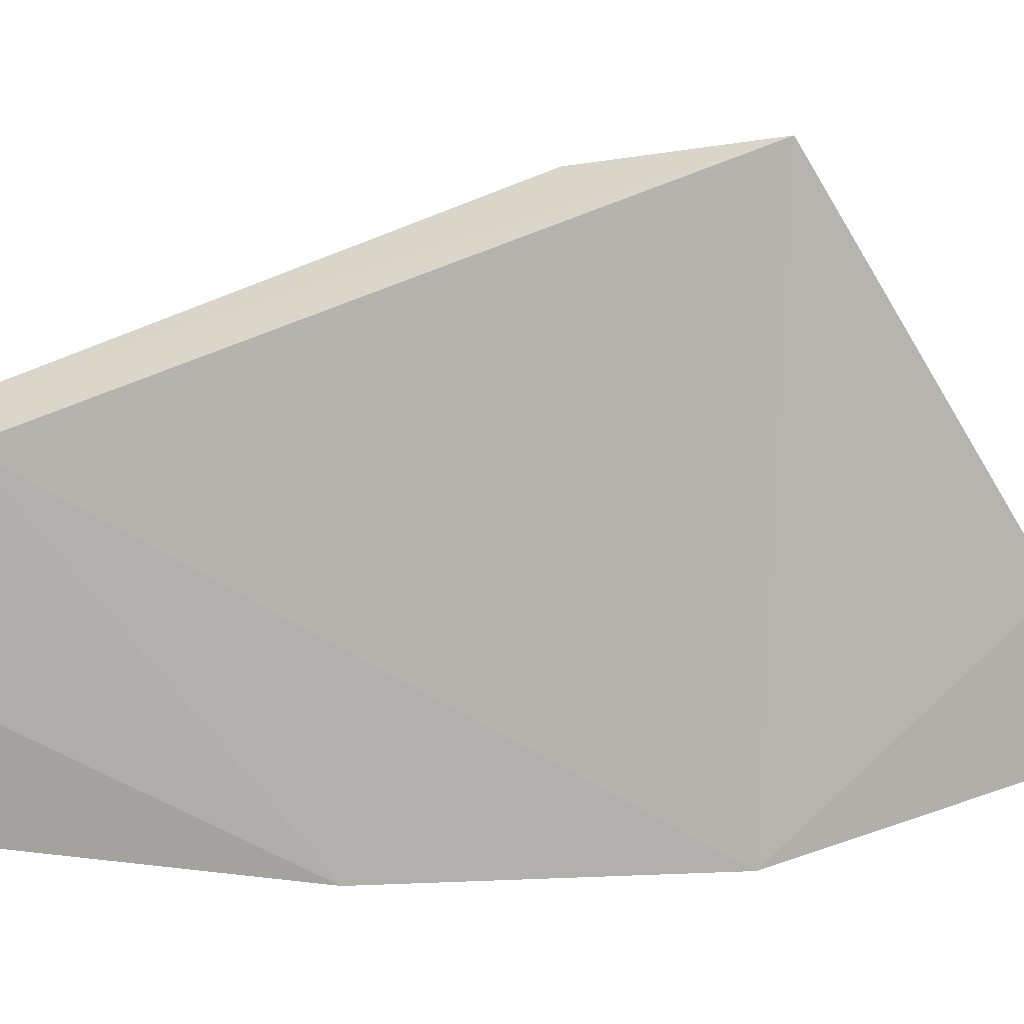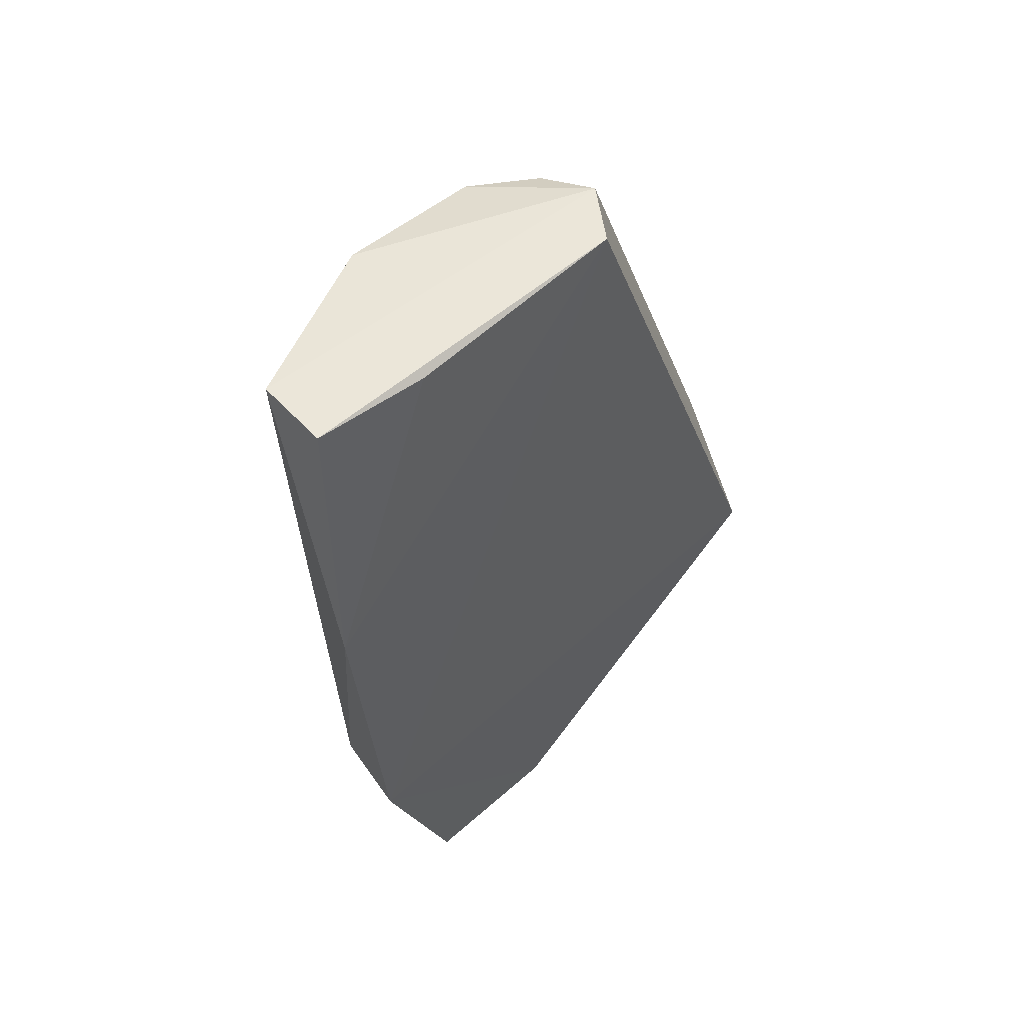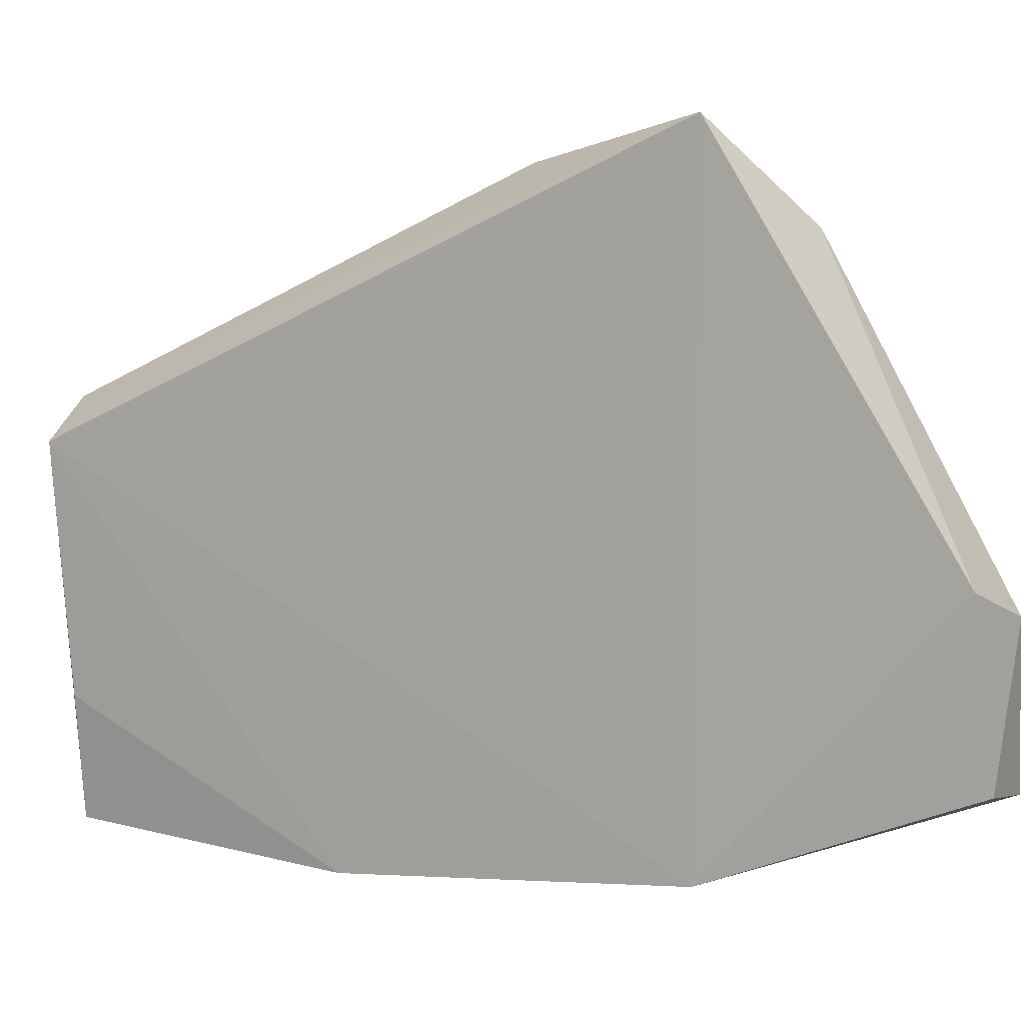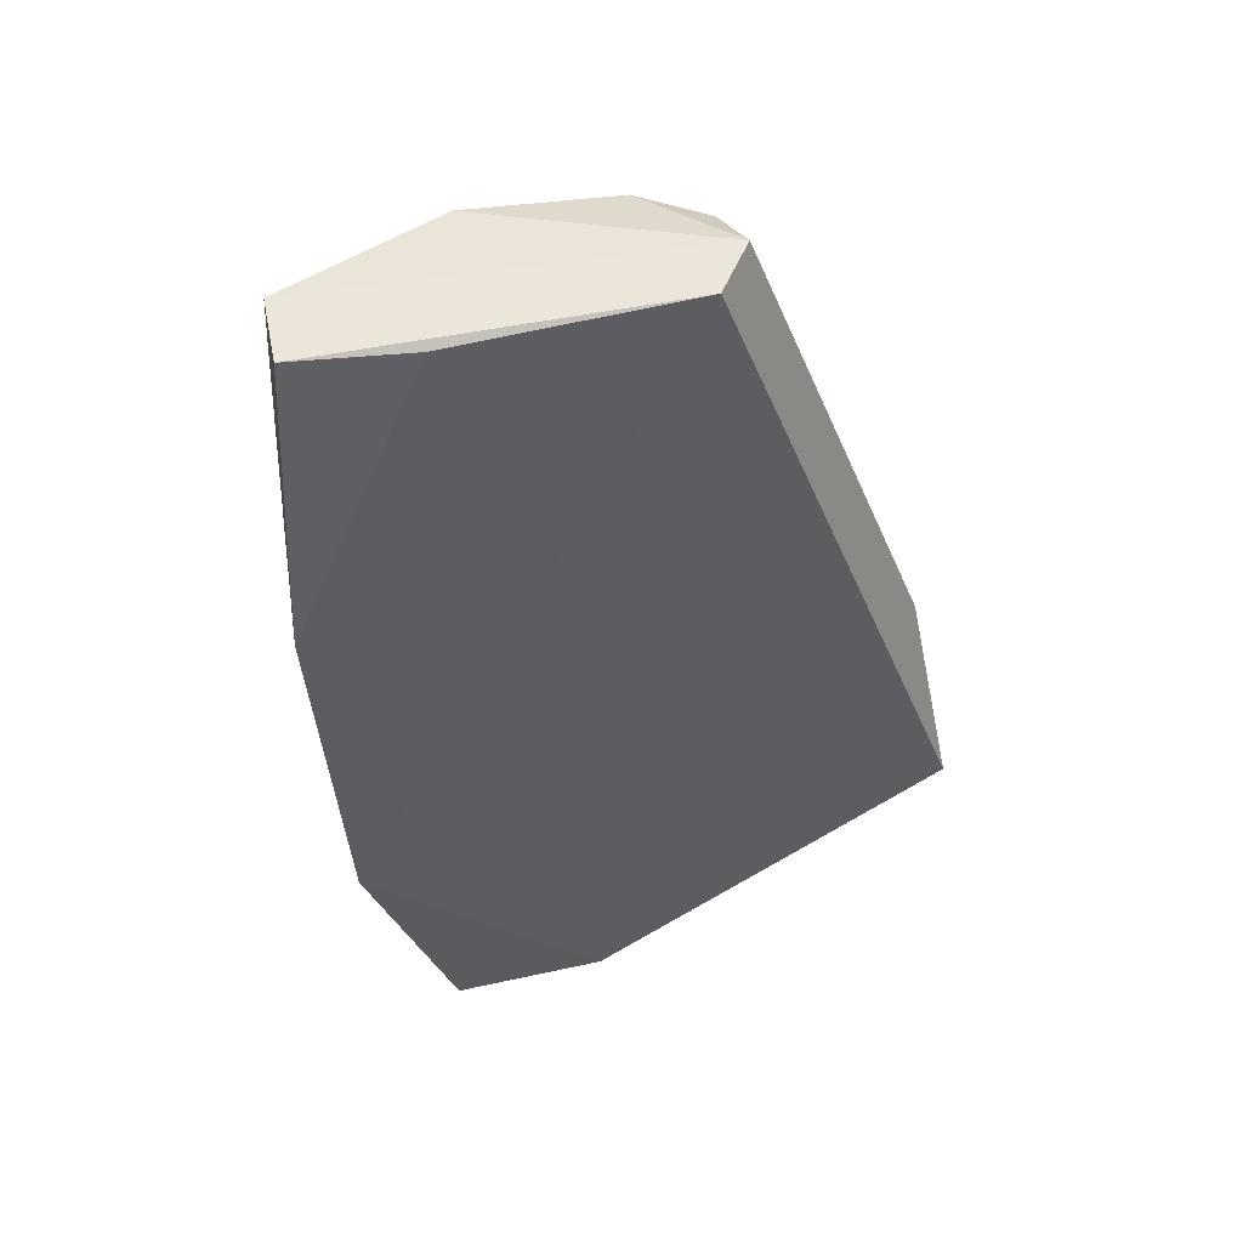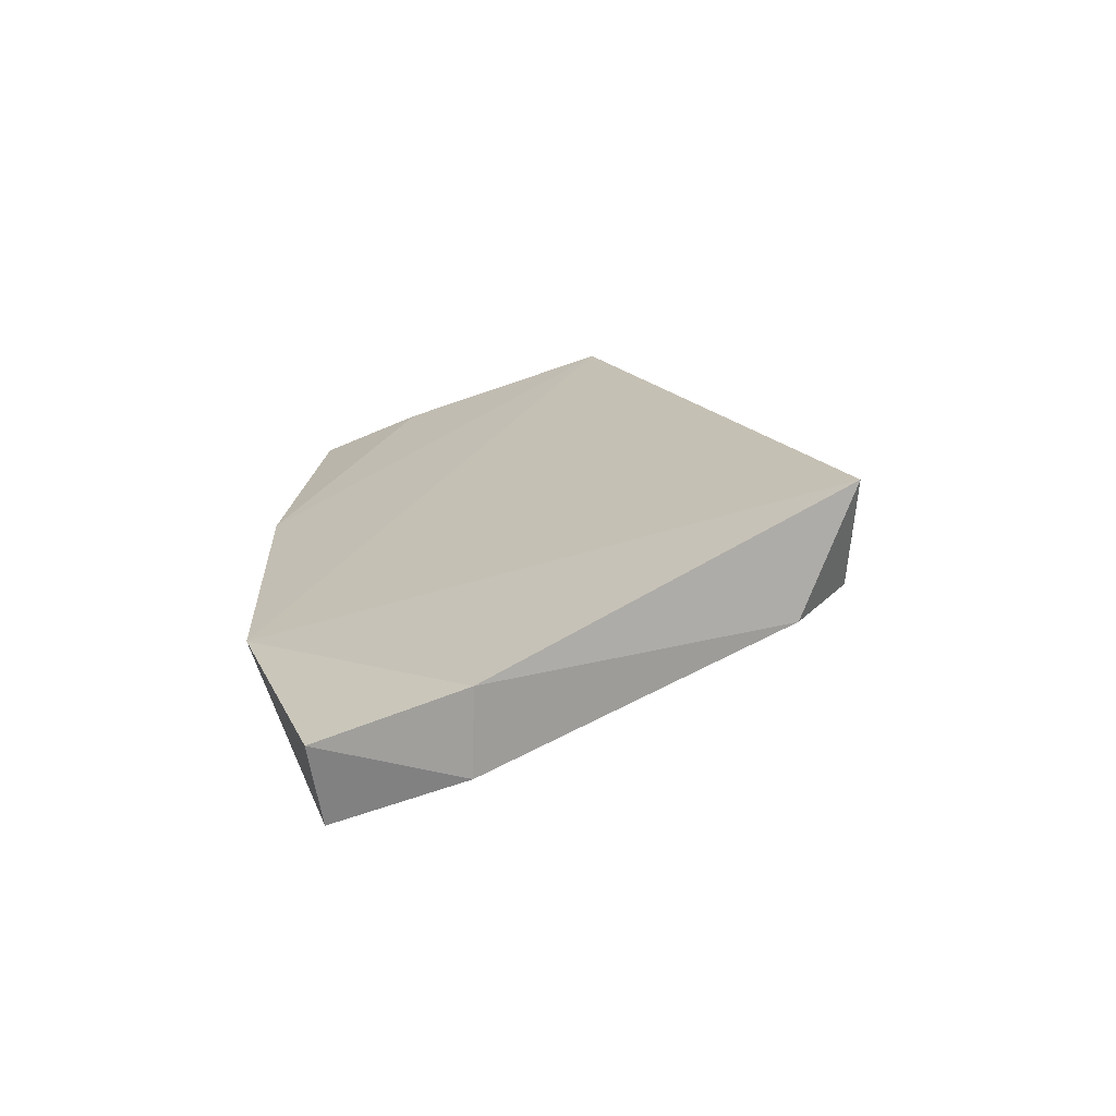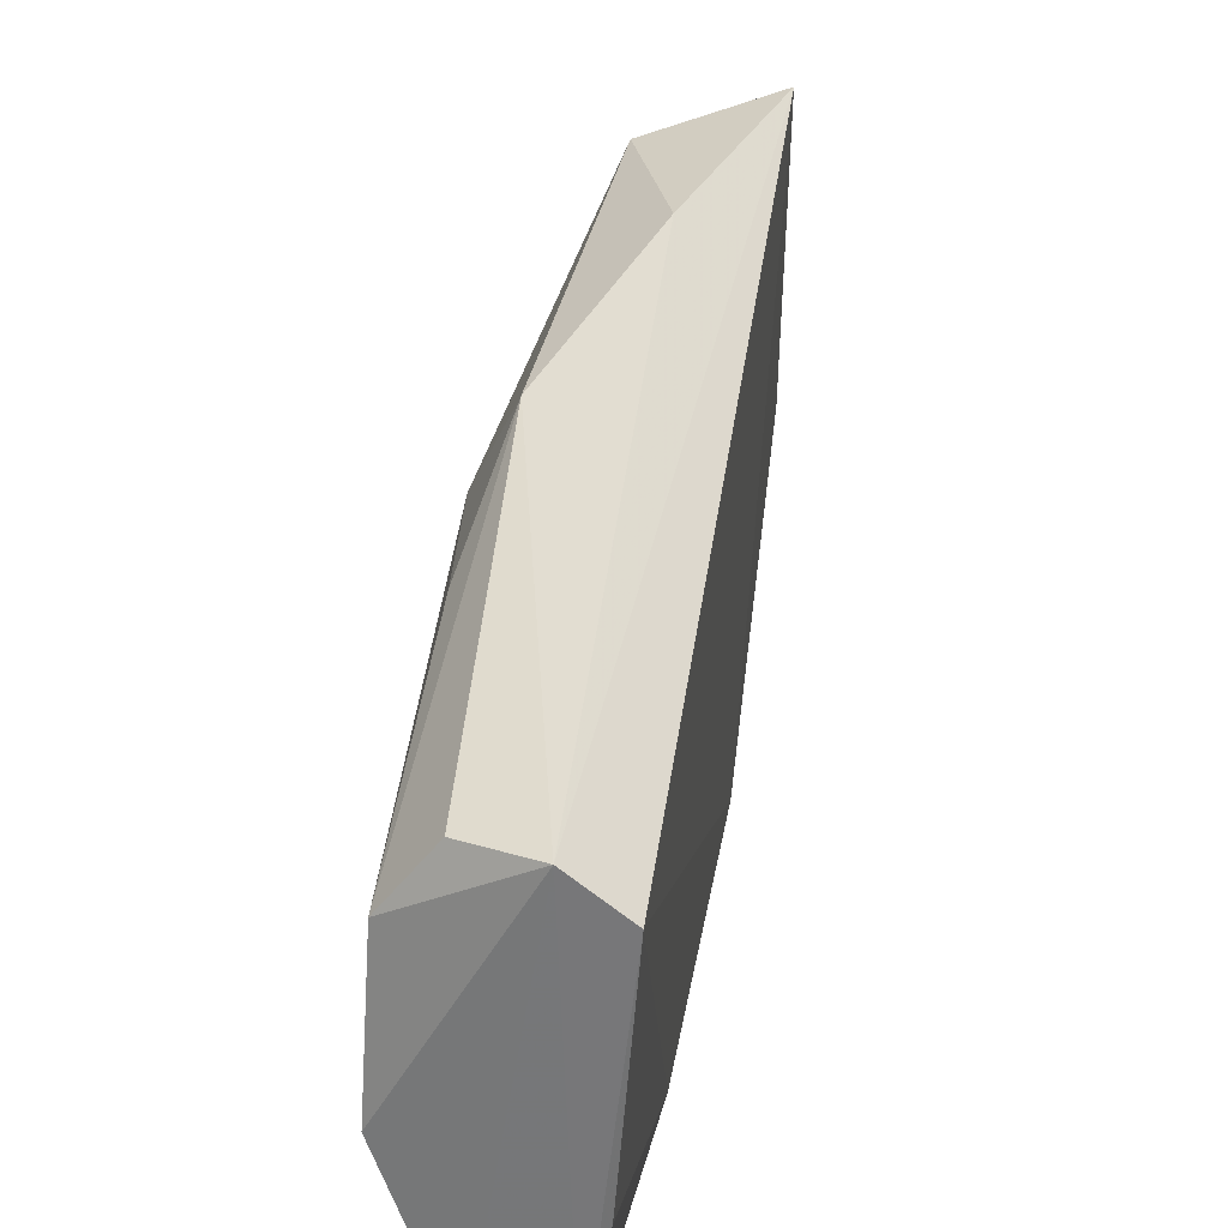
<metadata>
{"format":"obj","ext":"obj","renderer":"f3d","projection":"perspective","resolution":1024,"background":"white","views":[{"elev":6.0,"azim":-87.5,"up":"+Z"},{"elev":54.7,"azim":-138.0,"up":"+Y"},{"elev":1.5,"azim":-59.6,"up":"+Z"},{"elev":49.7,"azim":-107.8,"up":"+Y"},{"elev":-66.9,"azim":-76.2,"up":"+Y"},{"elev":30.5,"azim":-173.6,"up":"+Z"}]}
</metadata>
<code>
v 0.04437 0.0473 0.08311
v 0.04704 0.03824 0.08251
v 0.05209 0.07468 0.06843
v 0.04479 0.07555 0.04935
v 0.04232 0.02328 0.05432
v 0.0425 0.07607 0.06973
v 0.04928 0.05573 0.07907
v 0.04037 0.03641 0.08441
v 0.04722 0.02382 0.05387
v 0.05253 0.07556 0.05968
v 0.04224 0.03771 0.04924
v 0.04548 0.07617 0.07219
v 0.0462 0.02342 0.06191
v 0.05168 0.05429 0.074
v 0.04914 0.07559 0.04981
v 0.04325 0.05798 0.04801
v 0.04136 0.02379 0.06319
v 0.04937 0.0746 0.07192
v 0.04622 0.03307 0.0795
v 0.04685 0.03441 0.07879
v 0.05121 0.06184 0.07407
v 0.05123 0.05976 0.06022
v 0.04739 0.03727 0.05059
v 0.04362 0.07534 0.05607
v 0.0511 0.05562 0.06379
f 7 1 2
f 8 2 1
f 11 8 6
f 11 9 5
f 12 1 7
f 12 8 1
f 12 6 8
f 12 3 10
f 12 4 6
f 13 5 9
f 14 7 2
f 14 10 3
f 15 12 10
f 15 4 12
f 16 11 6
f 16 4 15
f 17 11 5
f 17 8 11
f 17 5 13
f 18 12 7
f 18 7 3
f 18 3 12
f 19 2 8
f 19 17 13
f 19 8 17
f 20 13 9
f 20 9 14
f 20 14 2
f 20 19 13
f 20 2 19
f 21 14 3
f 21 3 7
f 21 7 14
f 22 9 10
f 22 10 14
f 23 15 10
f 23 10 9
f 23 9 11
f 23 16 15
f 23 11 16
f 24 16 6
f 24 6 4
f 24 4 16
f 25 22 14
f 25 14 9
f 25 9 22

</code>
